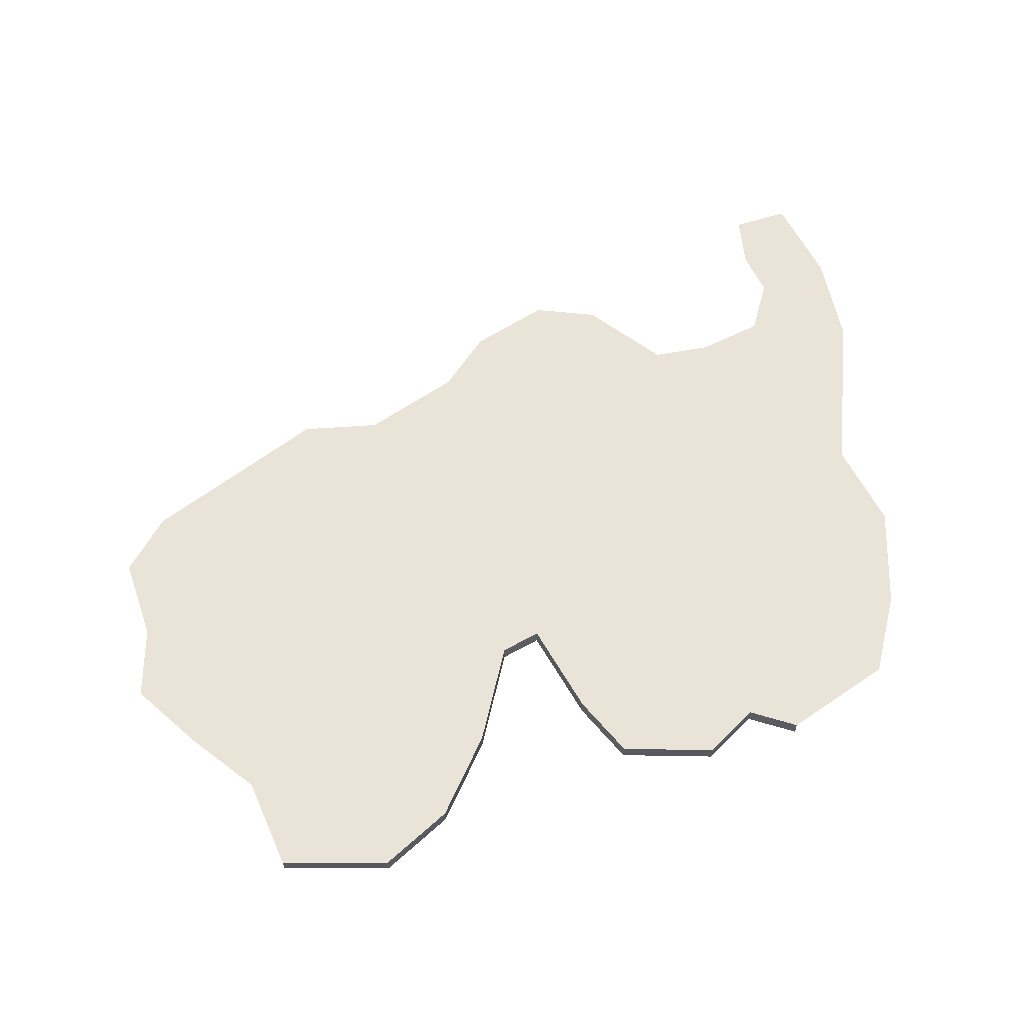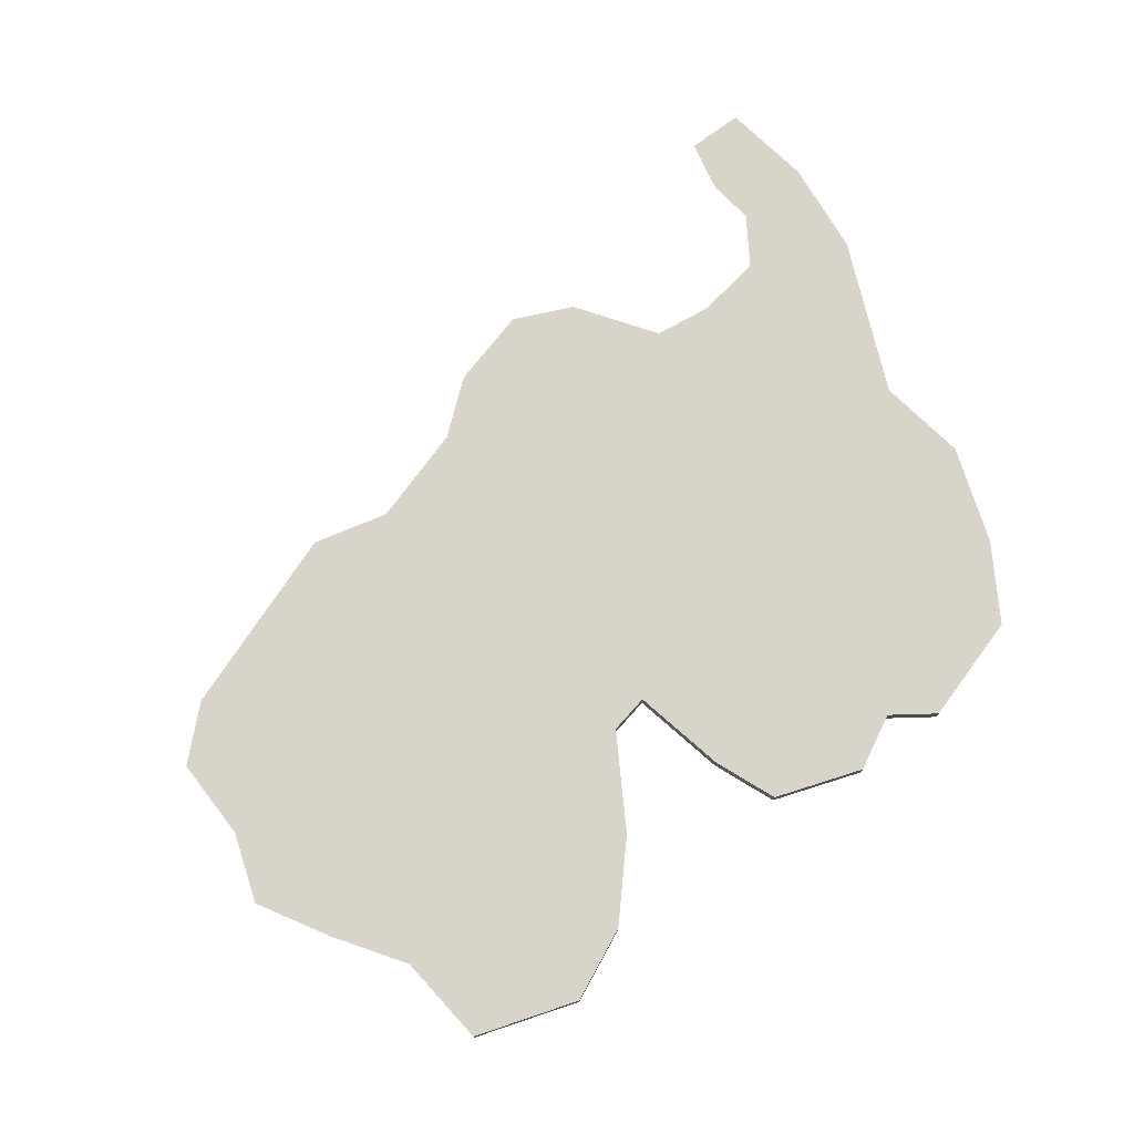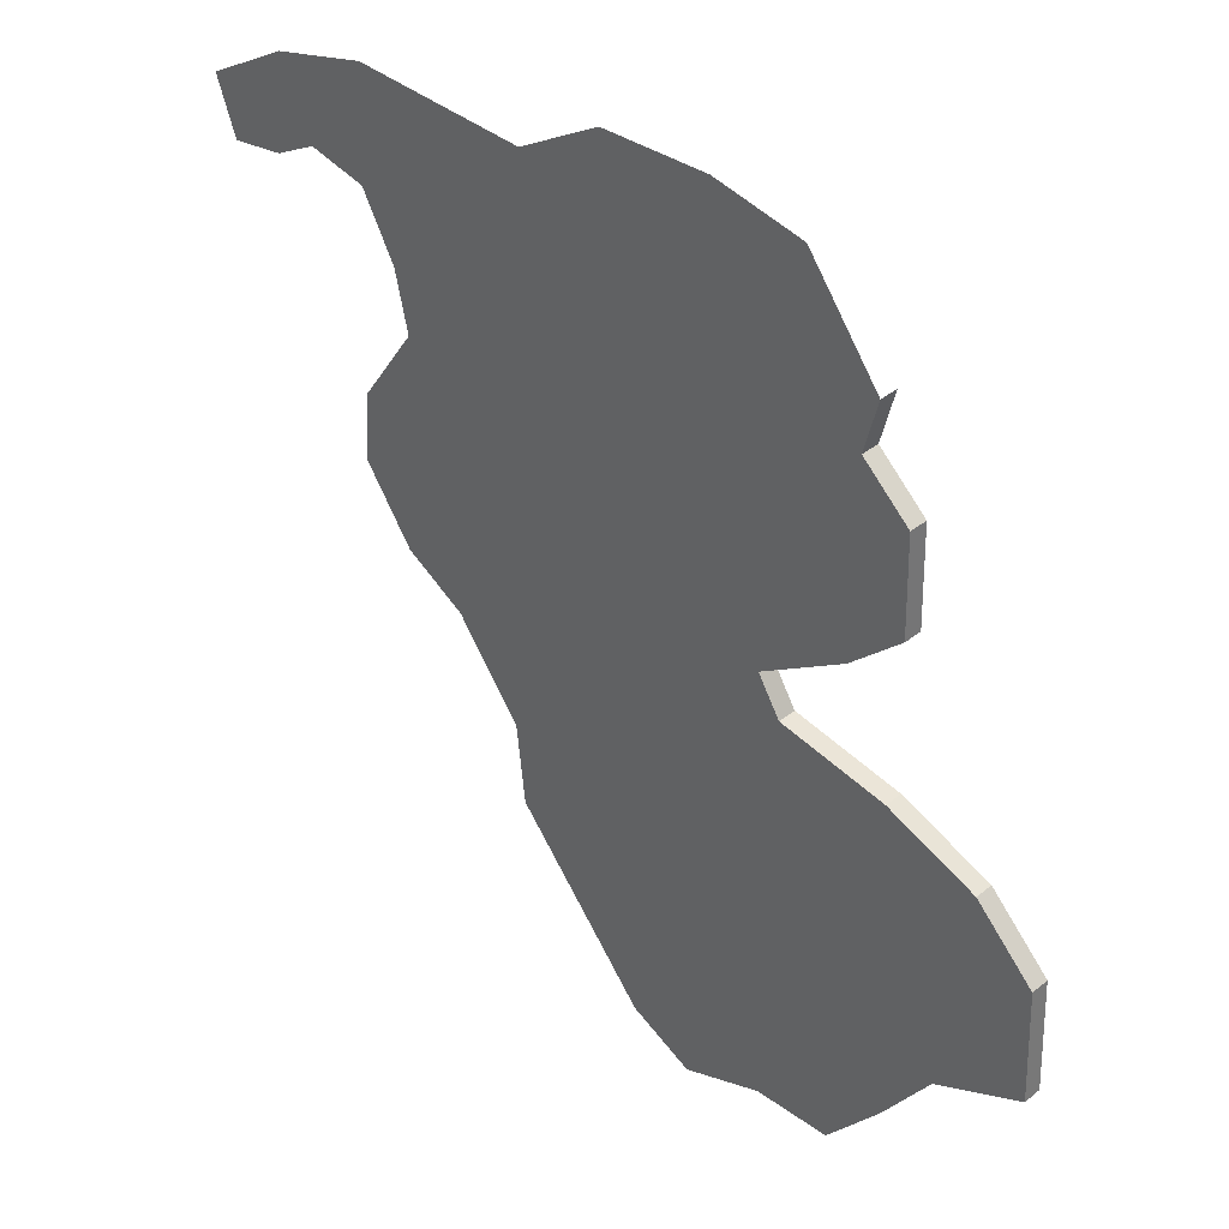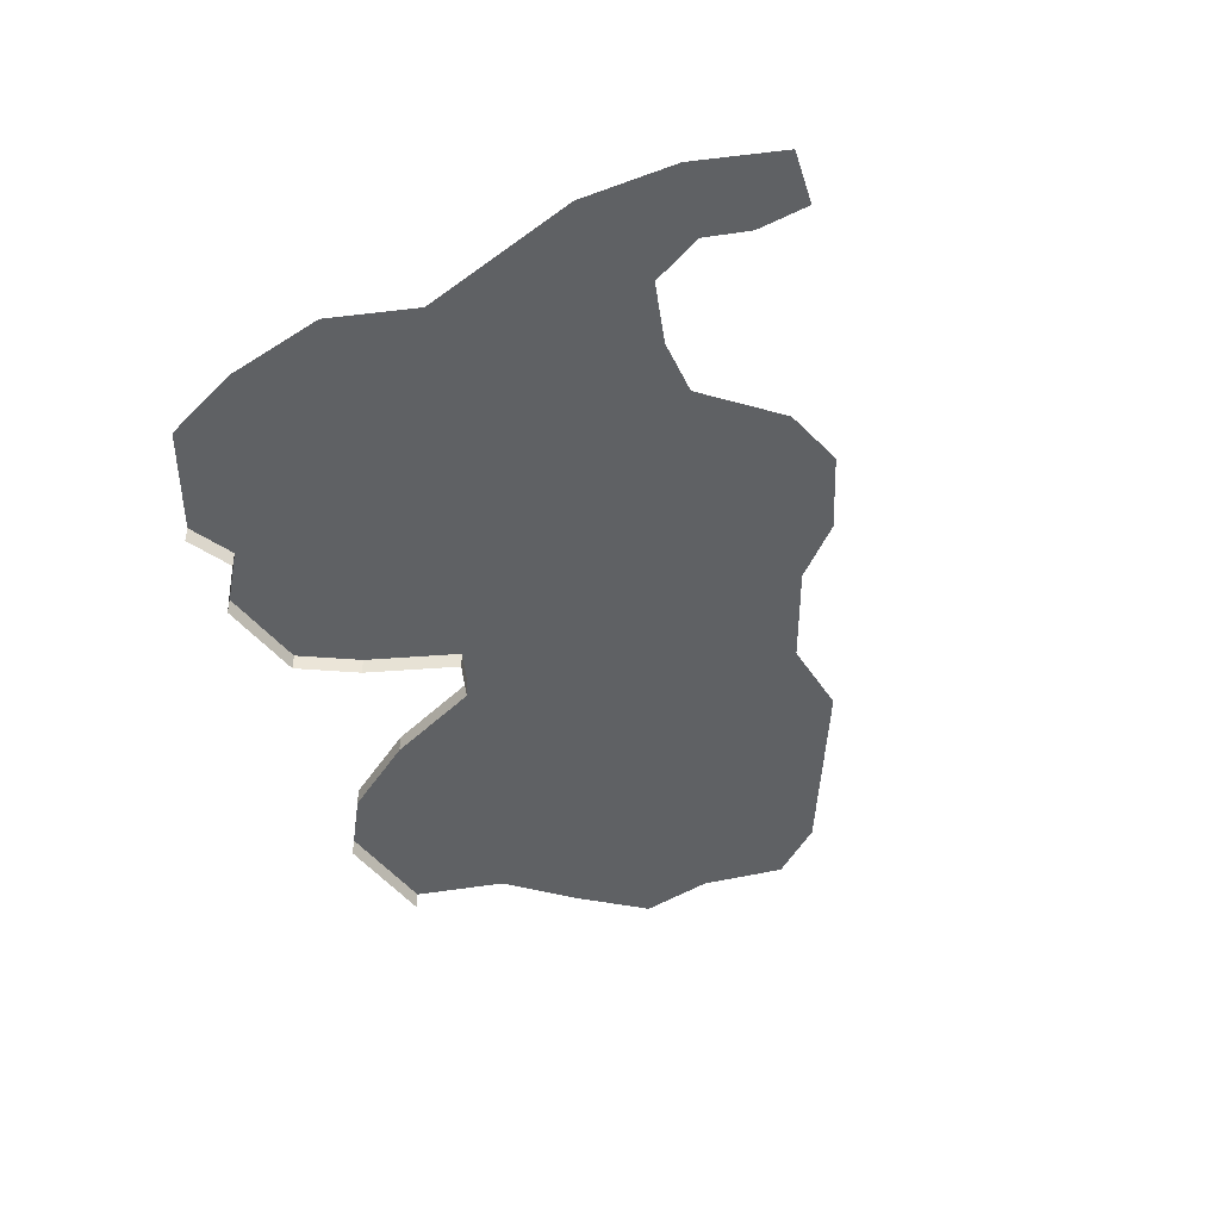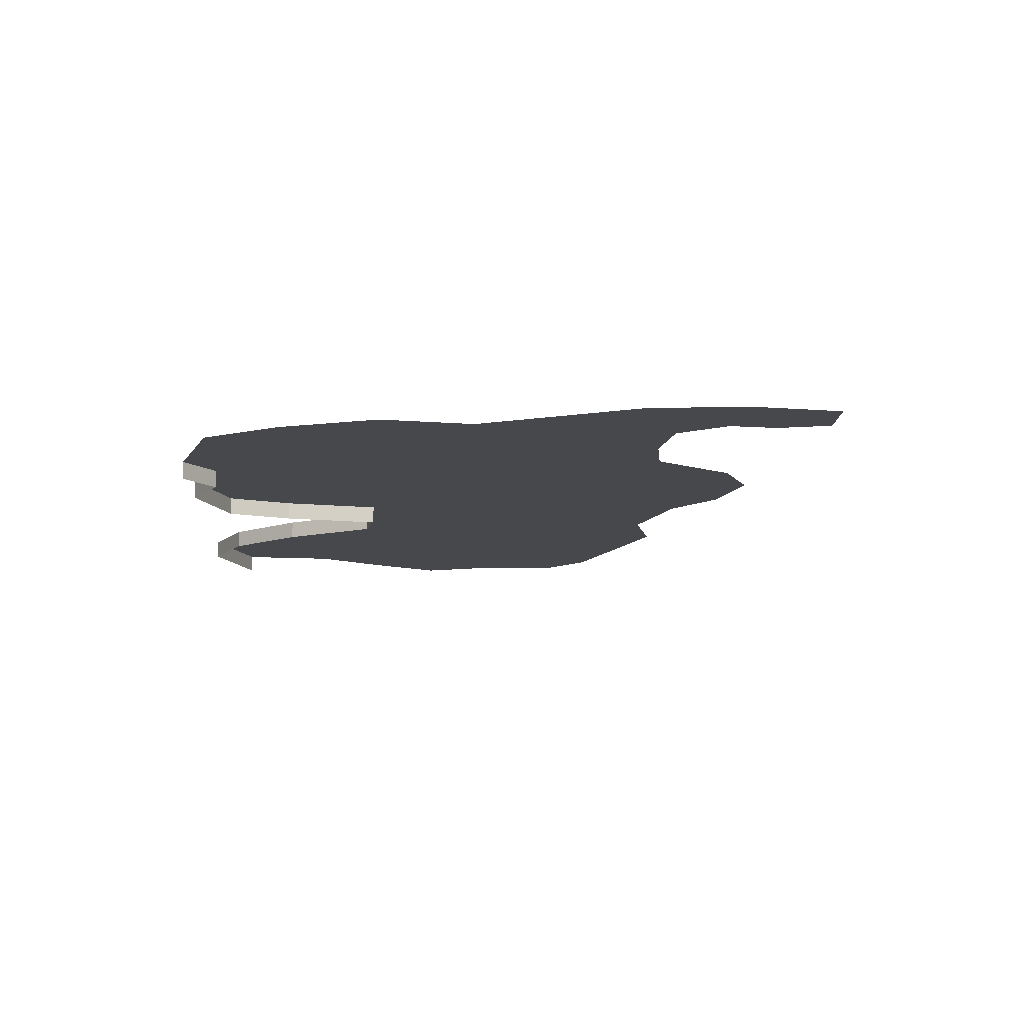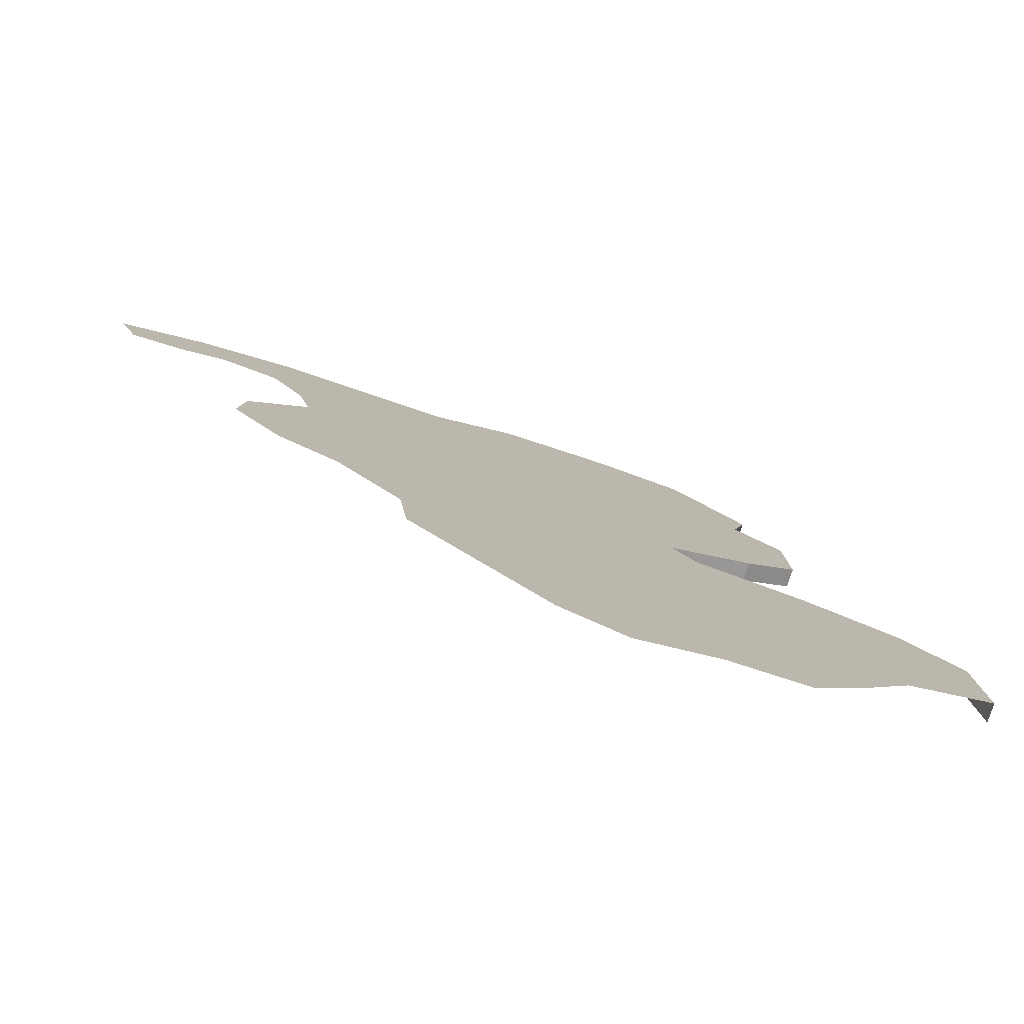
<metadata>
{"format":"obj","ext":"obj","renderer":"f3d","projection":"perspective","resolution":1024,"background":"white","views":[{"elev":60.9,"azim":-87.7,"up":"+Y"},{"elev":75.0,"azim":-106.3,"up":"+Y"},{"elev":36.9,"azim":-135.9,"up":"+Z"},{"elev":-46.1,"azim":37.3,"up":"+Y"},{"elev":-11.3,"azim":18.3,"up":"+Y"},{"elev":-79.7,"azim":161.8,"up":"+Z"}]}
</metadata>
<code>
o province_154
v 4.955 0.006502 1.84
v 4.867 0.006502 1.875
v 4.783 0.006502 1.877
v 4.723 0.006502 1.949
v 4.669 0.006502 2.025
v 4.573 0.006502 2.072
v 4.578 0.006502 2.195
v 4.642 0.006502 2.259
v 4.741 0.006502 2.299
v 4.859 0.006502 2.321
v 4.884 0.006502 2.36
v 4.79 0.006502 2.42
v 4.733 0.006502 2.471
v 4.736 0.006502 2.578
v 4.788 0.006502 2.624
v 4.773 0.006502 2.681
v 5.024 0.006502 1.875
v 5.17 0.006502 2.047
v 5.18 0.006502 2.136
v 5.251 0.006502 2.23
v 5.318 0.006502 2.269
v 5.372 0.006502 2.346
v 5.367 0.006502 2.42
v 5.306 0.006502 2.508
v 5.32 0.006502 2.573
v 5.357 0.006502 2.639
v 5.422 0.006502 2.654
v 5.468 0.006502 2.629
v 5.55 0.006502 2.681
v 5.352 0.006502 2.76
v 5.16 0.006502 2.75
v 5.069 0.006502 2.802
v 4.95 0.006502 2.804
v 4.852 0.006502 2.785
v 5.528 0.006502 2.621
v 5.459 0.006502 2.733
v 4.573 -0.0135 2.072
v 4.578 -0.0135 2.195
v 4.642 -0.0135 2.259
v 4.741 -0.0135 2.299
v 4.859 -0.0135 2.321
v 4.884 -0.0135 2.36
v 4.79 -0.0135 2.42
v 4.733 -0.0135 2.471
v 4.736 -0.0135 2.578
v 4.788 -0.0135 2.624
v 4.773 -0.0135 2.681
f 26 25 31
f 6 38 7
f 7 39 8
f 8 40 9
f 9 41 10
f 10 42 11
f 11 43 12
f 12 44 13
f 13 45 14
f 14 46 15
f 15 47 16
f 17 1 2
f 2 3 4
f 5 6 7
f 2 4 10
f 4 5 10
f 18 17 2
f 19 18 10
f 18 2 10
f 5 7 8
f 10 5 9
f 8 9 5
f 22 21 23
f 21 20 24
f 23 21 24
f 20 19 11
f 19 10 11
f 11 12 15
f 12 13 14
f 15 12 14
f 15 16 34
f 34 33 15
f 33 32 15
f 31 30 26
f 30 36 27
f 32 31 15
f 20 11 24
f 24 11 31
f 31 11 15
f 30 27 26
f 36 29 28
f 27 36 28
f 29 35 28
f 25 24 31
f 6 37 38
f 7 38 39
f 8 39 40
f 9 40 41
f 10 41 42
f 11 42 43
f 12 43 44
f 13 44 45
f 14 45 46
f 15 46 47

</code>
